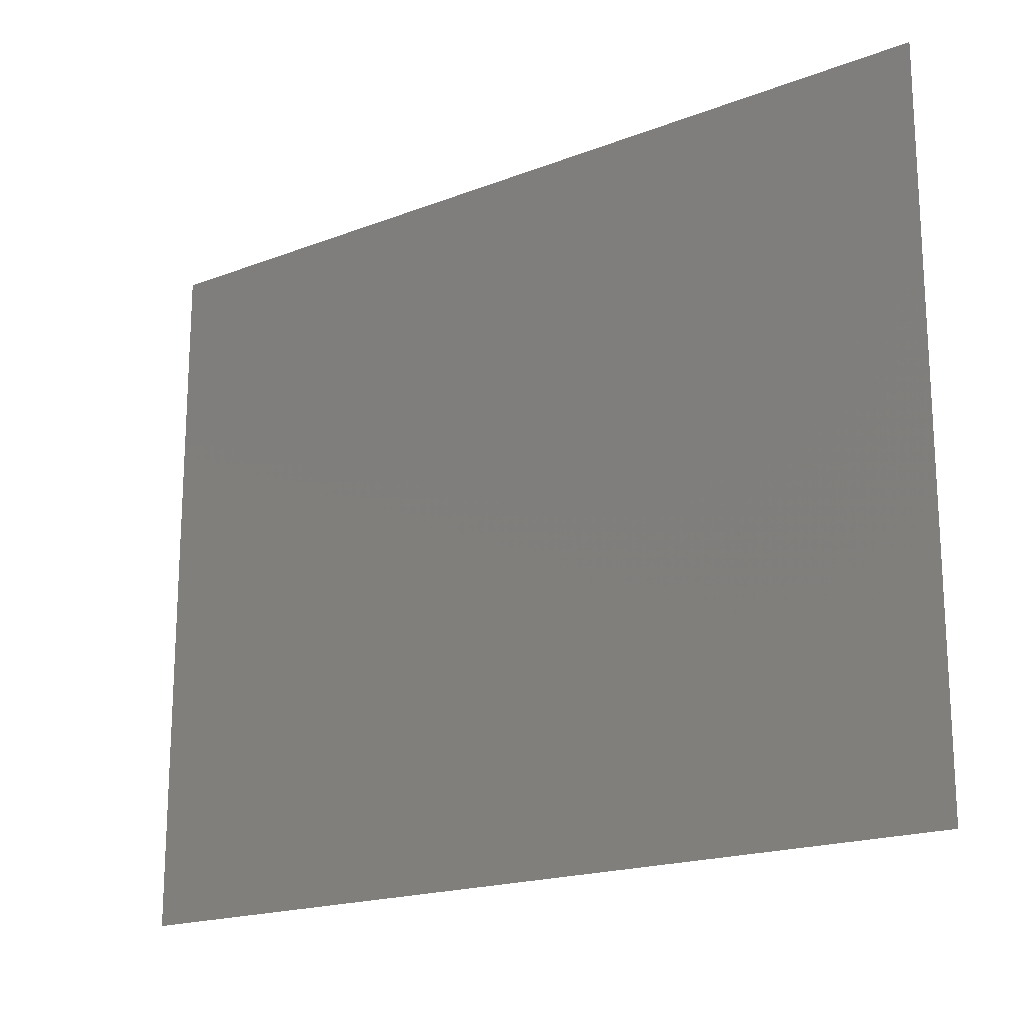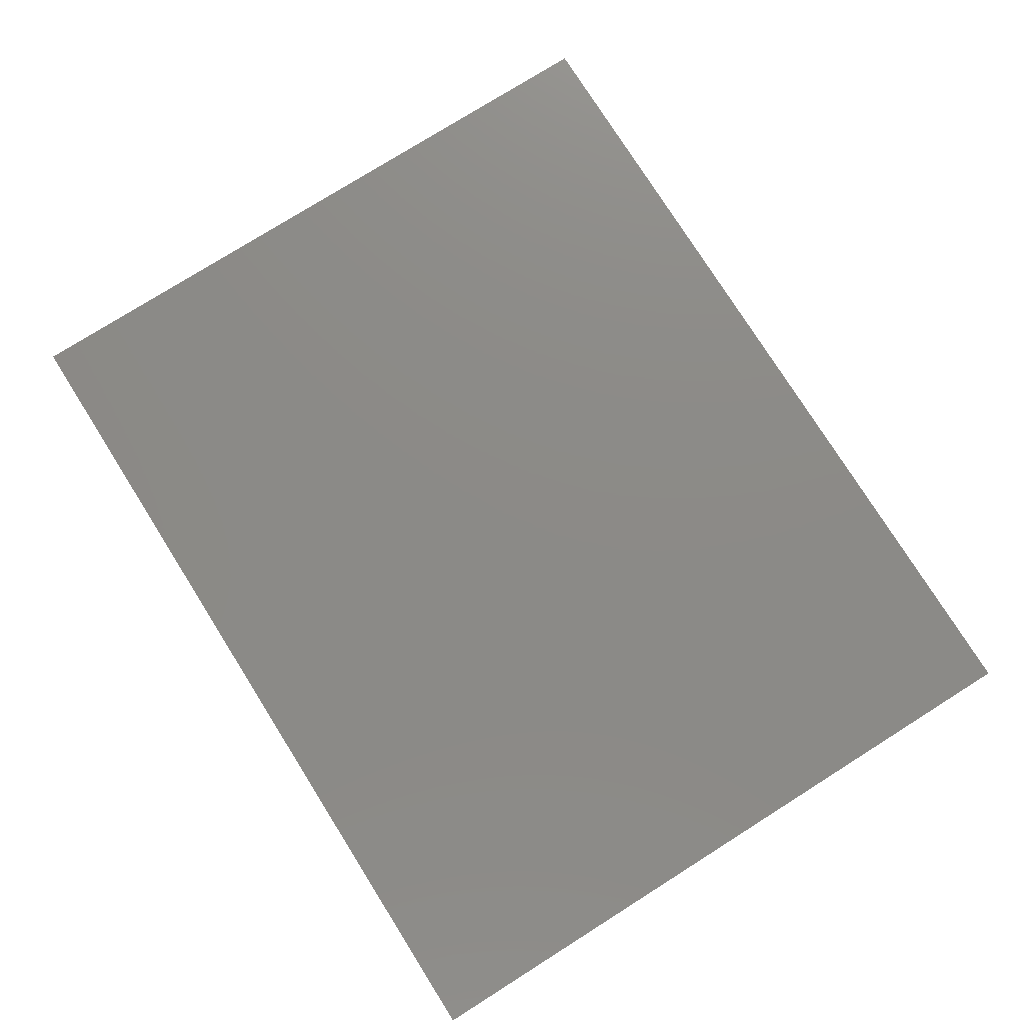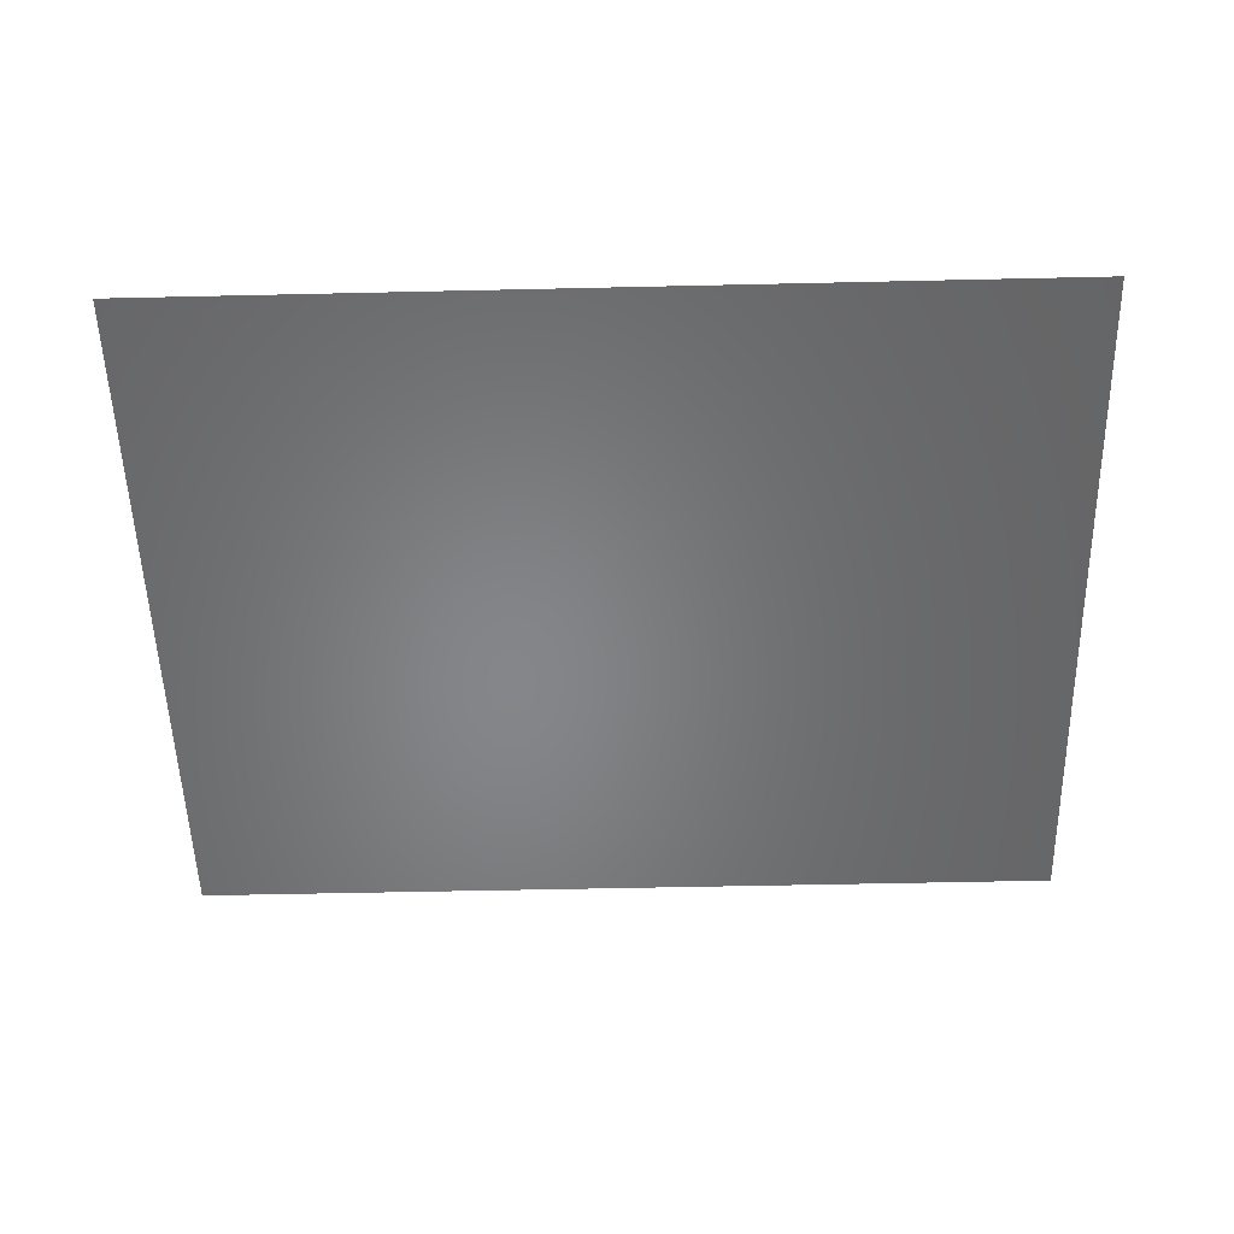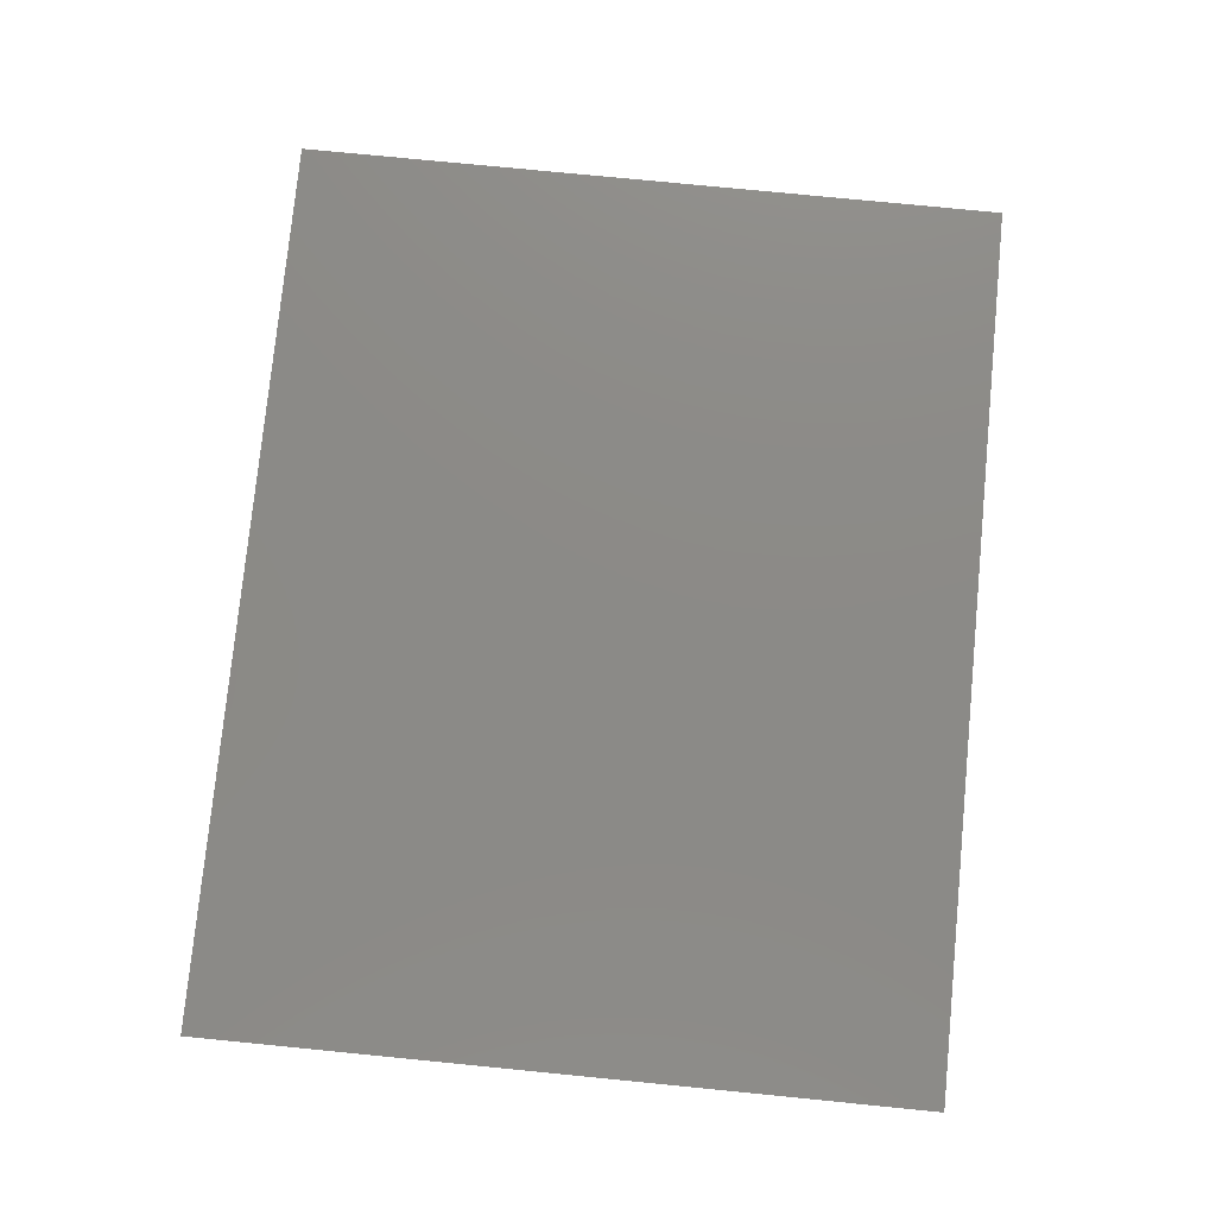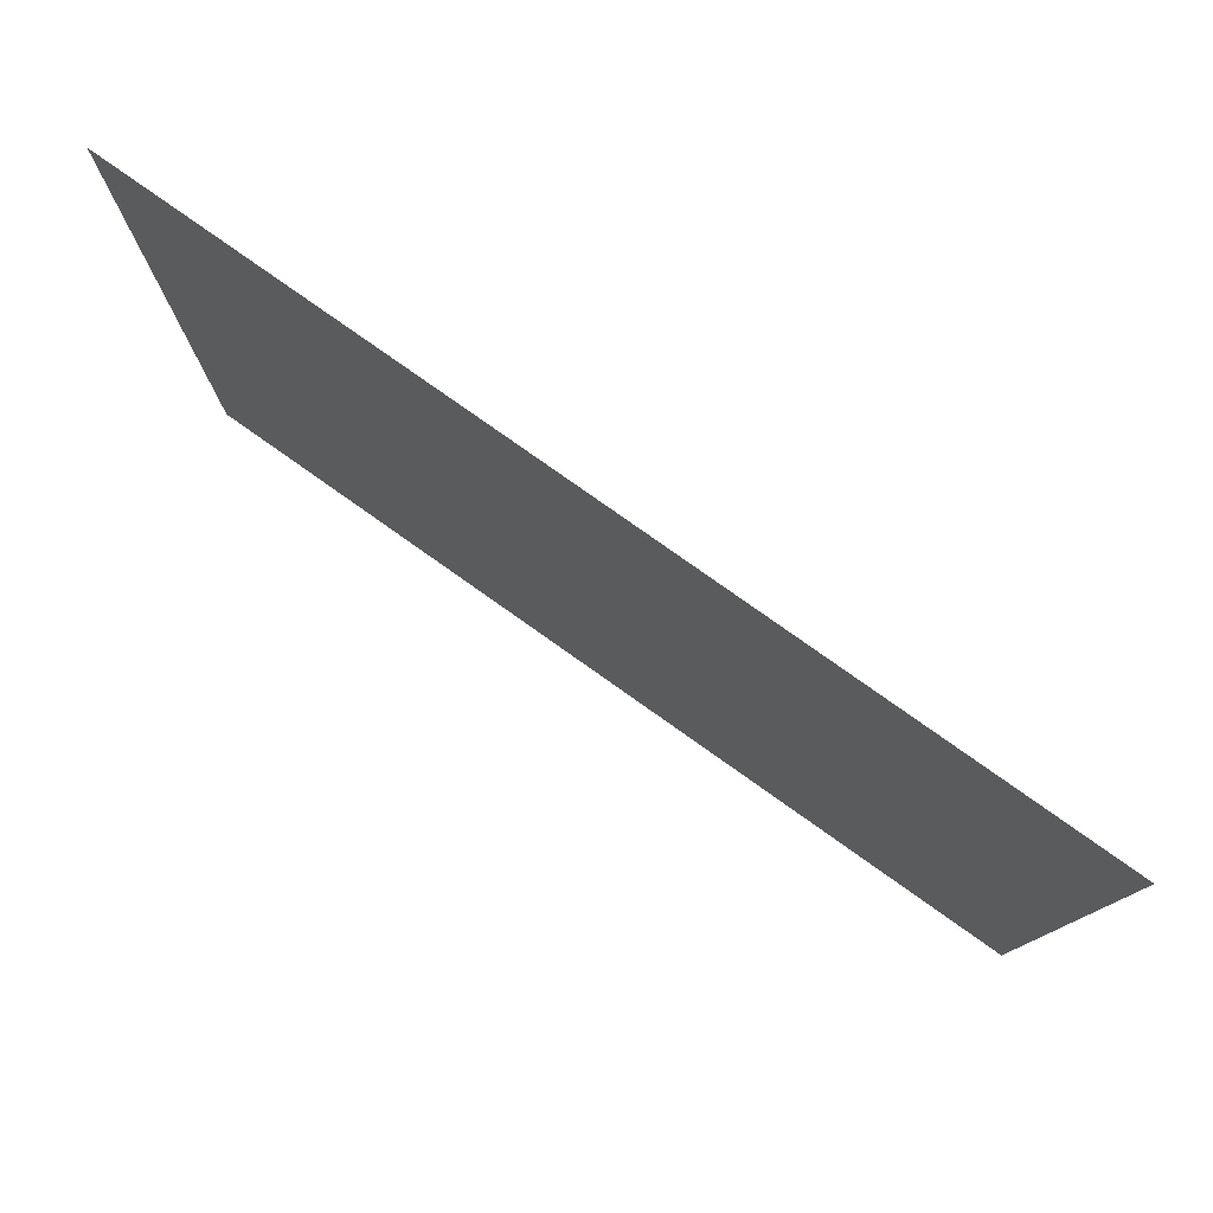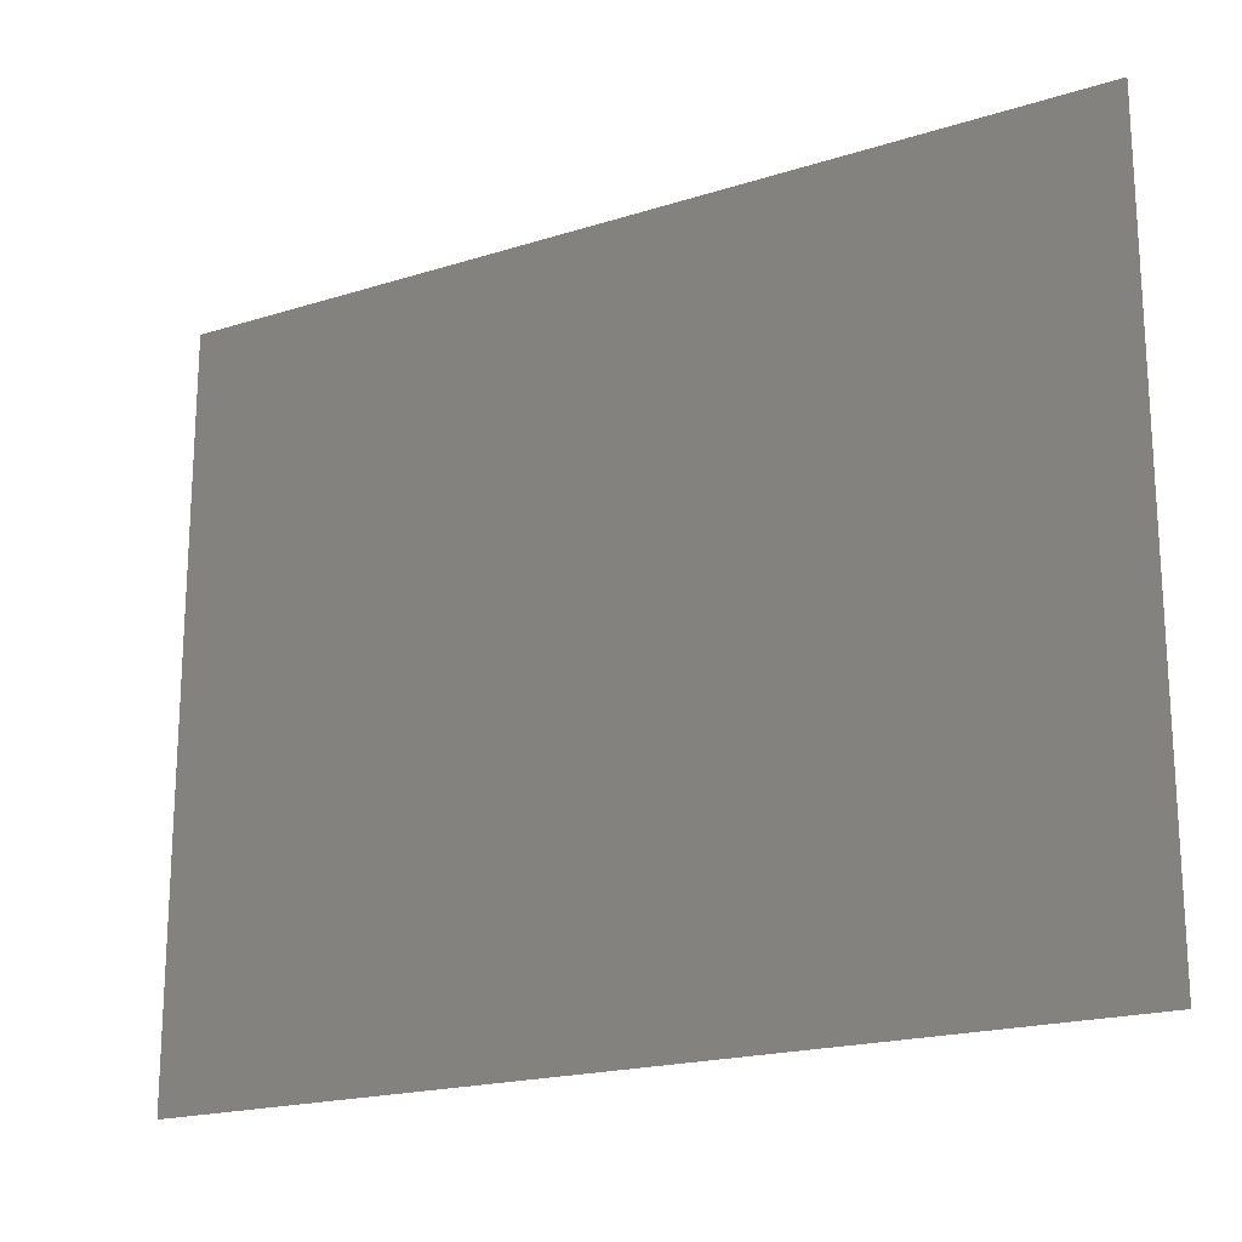
<metadata>
{"format":"stl","ext":"stl","renderer":"f3d","projection":"perspective","resolution":1024,"background":"white","views":[{"elev":-18.5,"azim":36.7,"up":"+Z"},{"elev":77.2,"azim":-122.2,"up":"+Y"},{"elev":-53.0,"azim":1.4,"up":"+Y"},{"elev":77.5,"azim":-84.4,"up":"+Y"},{"elev":78.9,"azim":35.3,"up":"+Z"},{"elev":-19.4,"azim":30.7,"up":"+Z"}]}
</metadata>
<code>
# stl→obj: 4 verts, 2 faces
v 0 16 0
v 0 16 8
v 10 16 8
v 10 16 0
f 1 2 3
f 1 3 4

</code>
